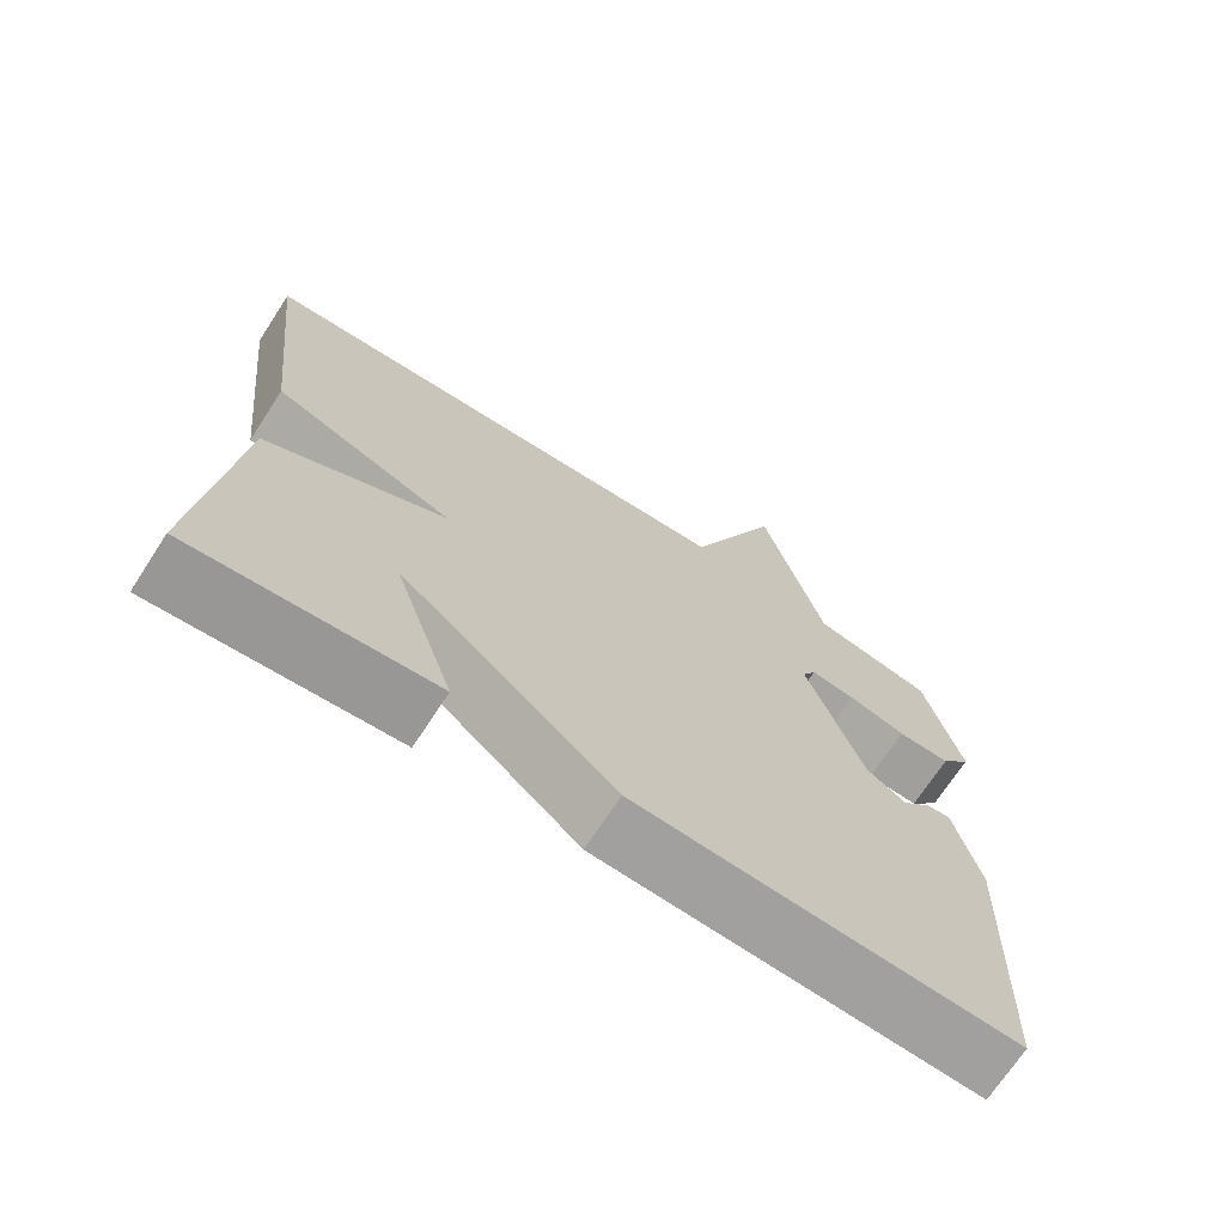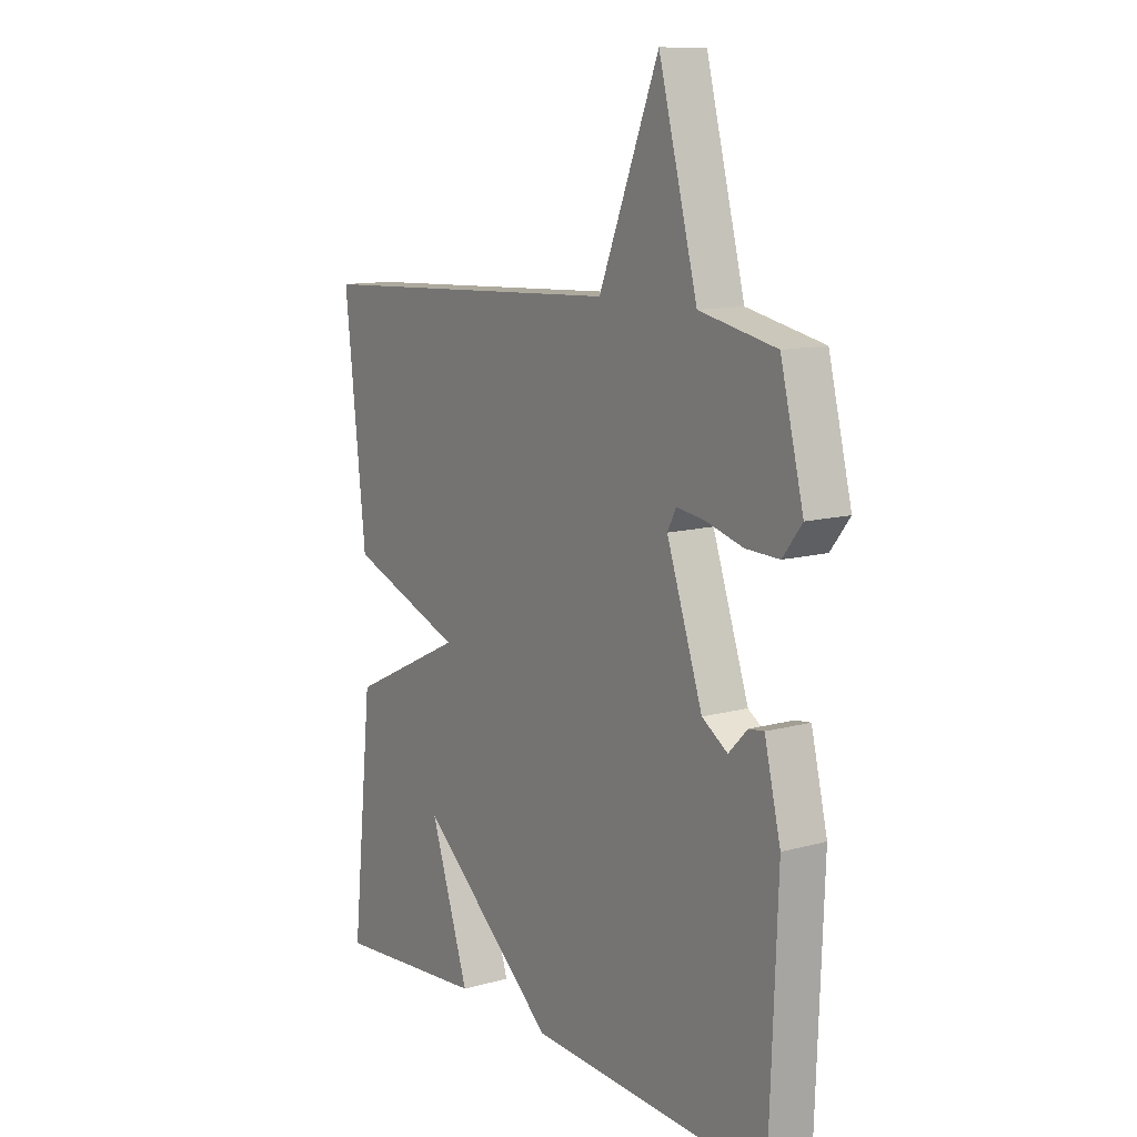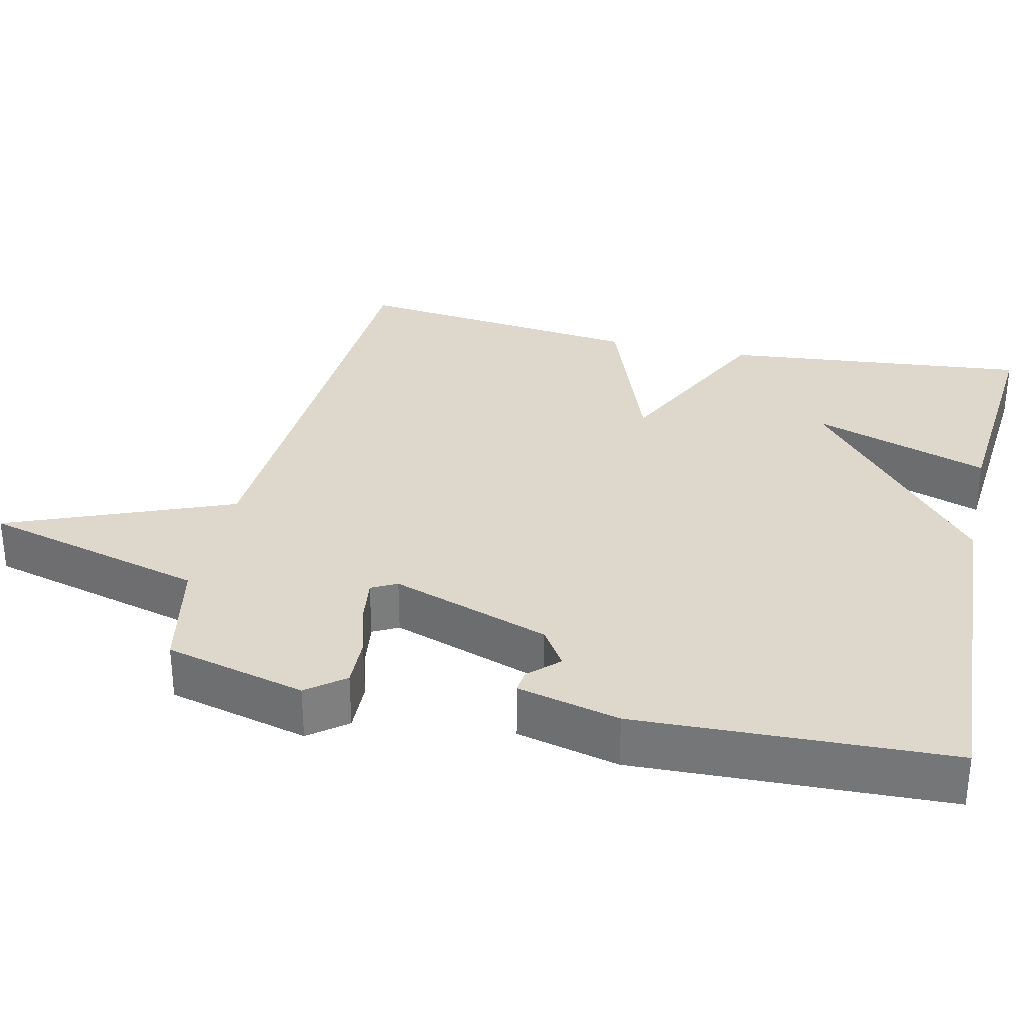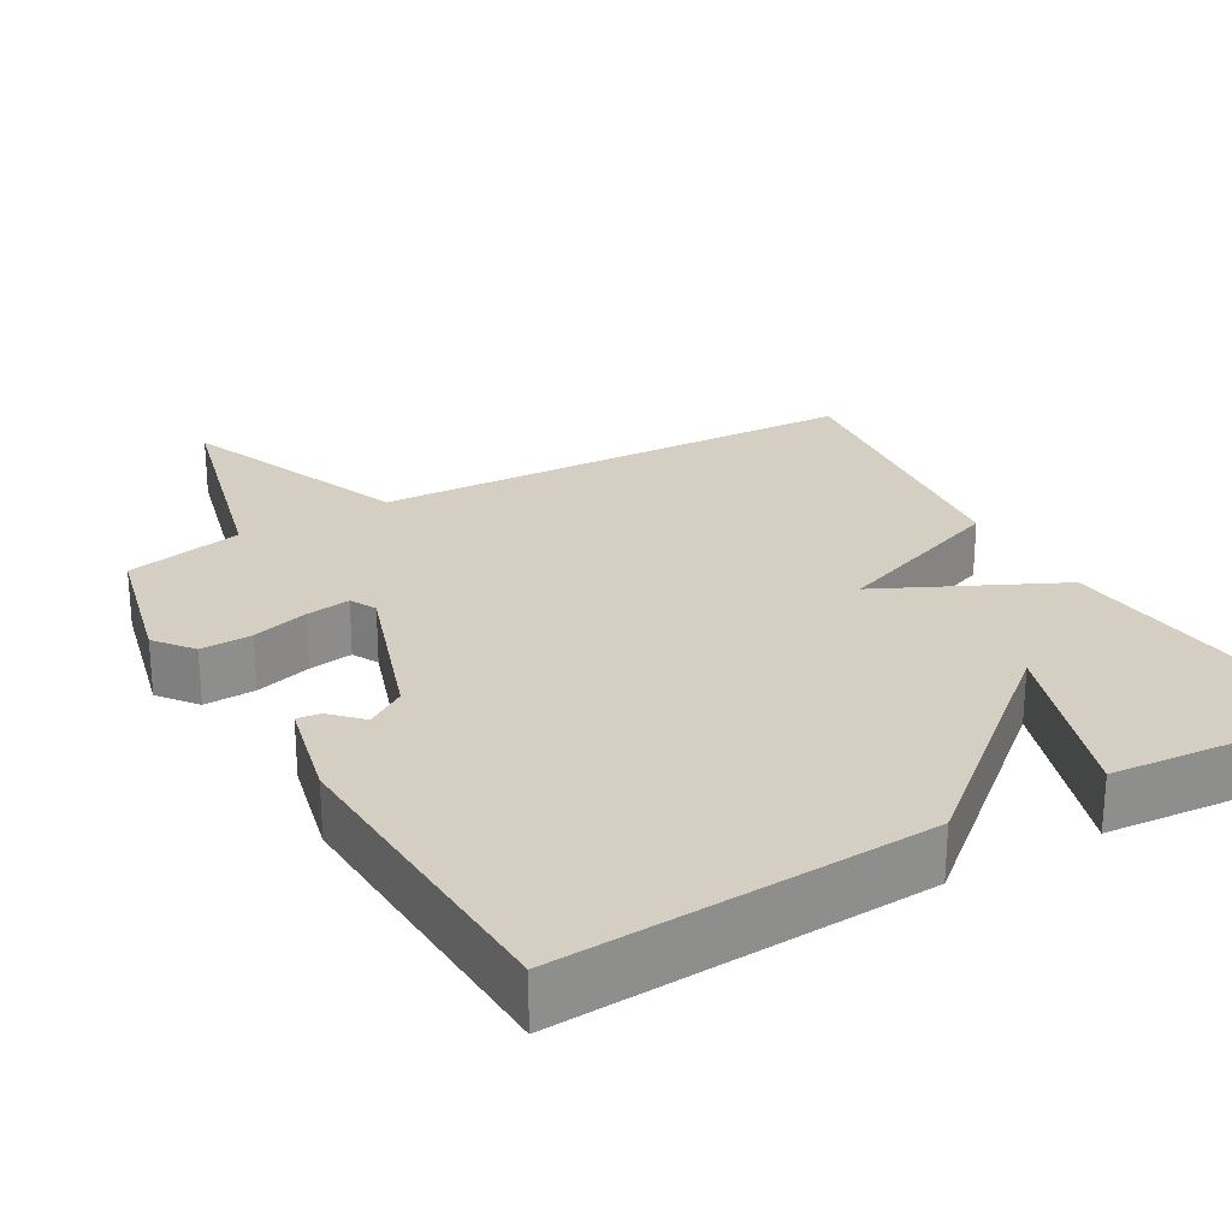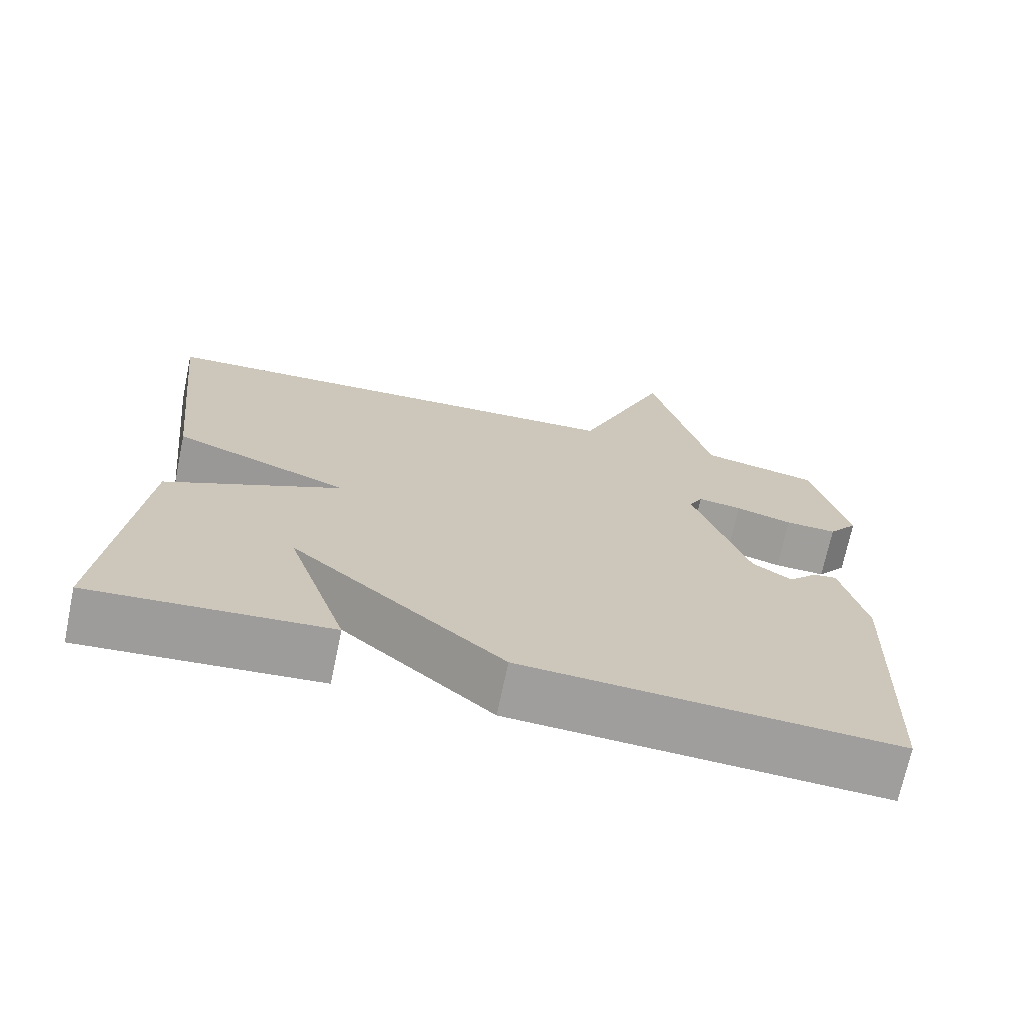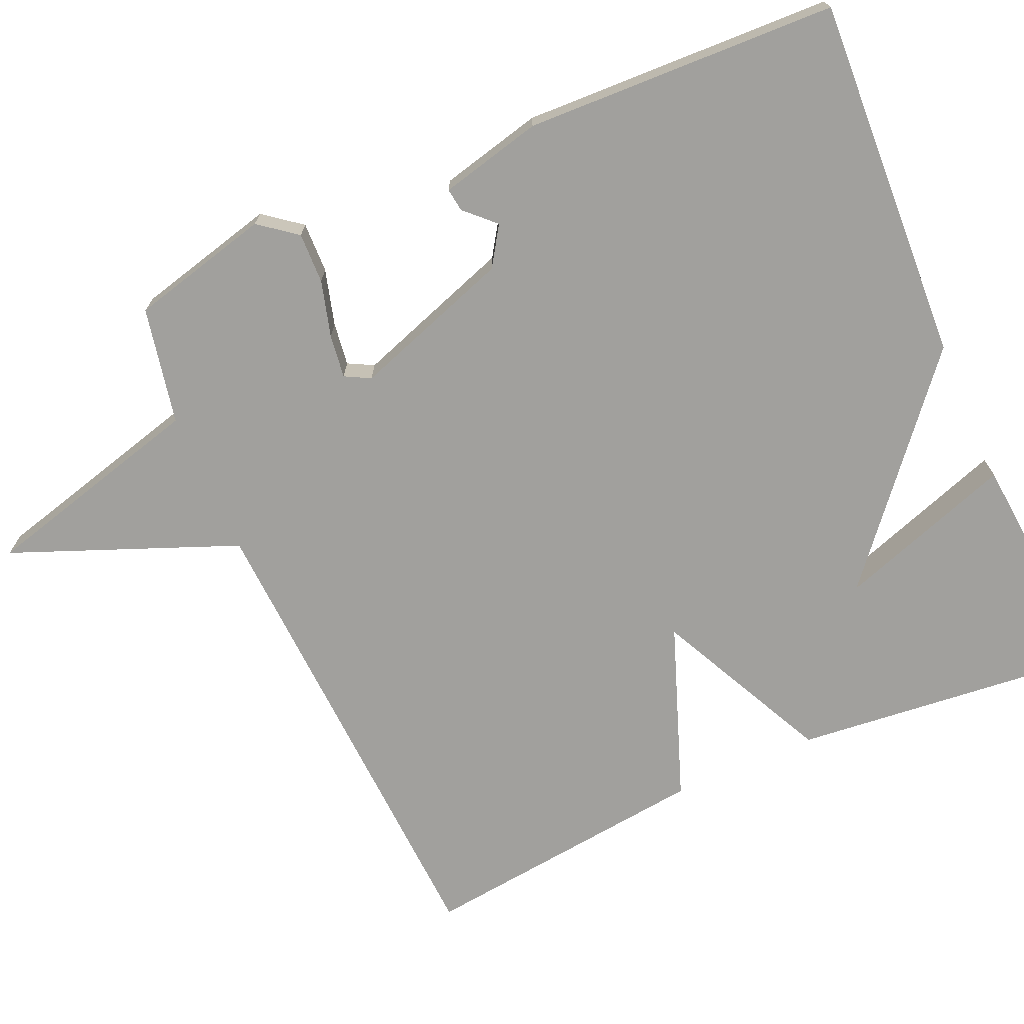
<metadata>
{"format":"obj","ext":"obj","renderer":"f3d","projection":"perspective","resolution":1024,"background":"white","views":[{"elev":-70.5,"azim":-33.1,"up":"+Z"},{"elev":11.5,"azim":56.1,"up":"+Z"},{"elev":31.5,"azim":102.9,"up":"+Y"},{"elev":25.6,"azim":150.0,"up":"+Y"},{"elev":-70.7,"azim":-11.8,"up":"+Z"},{"elev":-71.6,"azim":113.9,"up":"+Y"}]}
</metadata>
<code>
v -0.5 0.07 -0.5
v -0.457 0.07 -0.09
v -0.224 0.07 0.023
v -0.457 0.07 0.11
v -0.5 0.07 0.5
v 0.144 0.07 0.532
v 0.265 0.07 0.832
v 0.344 0.07 0.532
v 0.5 0.07 0.5
v 0.547 0.07 0.312
v 0.508 0.07 0.262
v 0.44 0.07 0.264
v 0.365 0.07 0.285
v 0.307 0.07 0.293
v 0.289 0.07 0.259
v 0.362 0.07 0.046
v 0.414 0.07 0.012
v 0.452 0.07 0.051
v 0.483 0.07 0.055
v 0.516 0.07 -0.082
v 0.5 0.07 -0.5
v 0.012 0.07 -0.474
v -0.267 0.07 -0.238
v -0.188 0.07 -0.474
v -0.5 0 -0.5
v -0.457 0 -0.09
v -0.224 0 0.023
v -0.457 0 0.11
v -0.5 0 0.5
v 0.144 0 0.532
v 0.265 0 0.832
v 0.344 0 0.532
v 0.5 0 0.5
v 0.547 0 0.312
v 0.508 0 0.262
v 0.44 0 0.264
v 0.365 0 0.285
v 0.307 0 0.293
v 0.289 0 0.259
v 0.362 0 0.046
v 0.414 0 0.012
v 0.452 0 0.051
v 0.483 0 0.055
v 0.516 0 -0.082
v 0.5 0 -0.5
v 0.012 0 -0.474
v -0.267 0 -0.238
v -0.188 0 -0.474
f 23 24 1 2
f 20 21 22 23
f 20 23 2 3
f 17 18 19 20
f 3 4 5
f 20 3 5
f 17 20 5
f 16 17 5
f 15 16 5 6
f 6 7 8
f 15 6 8
f 14 15 8
f 8 9 10
f 14 8 10
f 13 14 10
f 10 11 12 13
f 26 25 48 47
f 47 46 45 44
f 27 26 47 44
f 44 43 42 41
f 29 28 27
f 29 27 44
f 29 44 41
f 29 41 40
f 30 29 40 39
f 32 31 30
f 32 30 39
f 32 39 38
f 34 33 32
f 34 32 38
f 34 38 37
f 37 36 35 34
f 1 25 26 2
f 2 26 27 3
f 3 27 28 4
f 4 28 29 5
f 5 29 30 6
f 6 30 31 7
f 7 31 32 8
f 8 32 33 9
f 9 33 34 10
f 10 34 35 11
f 11 35 36 12
f 12 36 37 13
f 13 37 38 14
f 14 38 39 15
f 15 39 40 16
f 16 40 41 17
f 17 41 42 18
f 18 42 43 19
f 19 43 44 20
f 20 44 45 21
f 21 45 46 22
f 22 46 47 23
f 23 47 48 24
f 24 48 25 1

</code>
